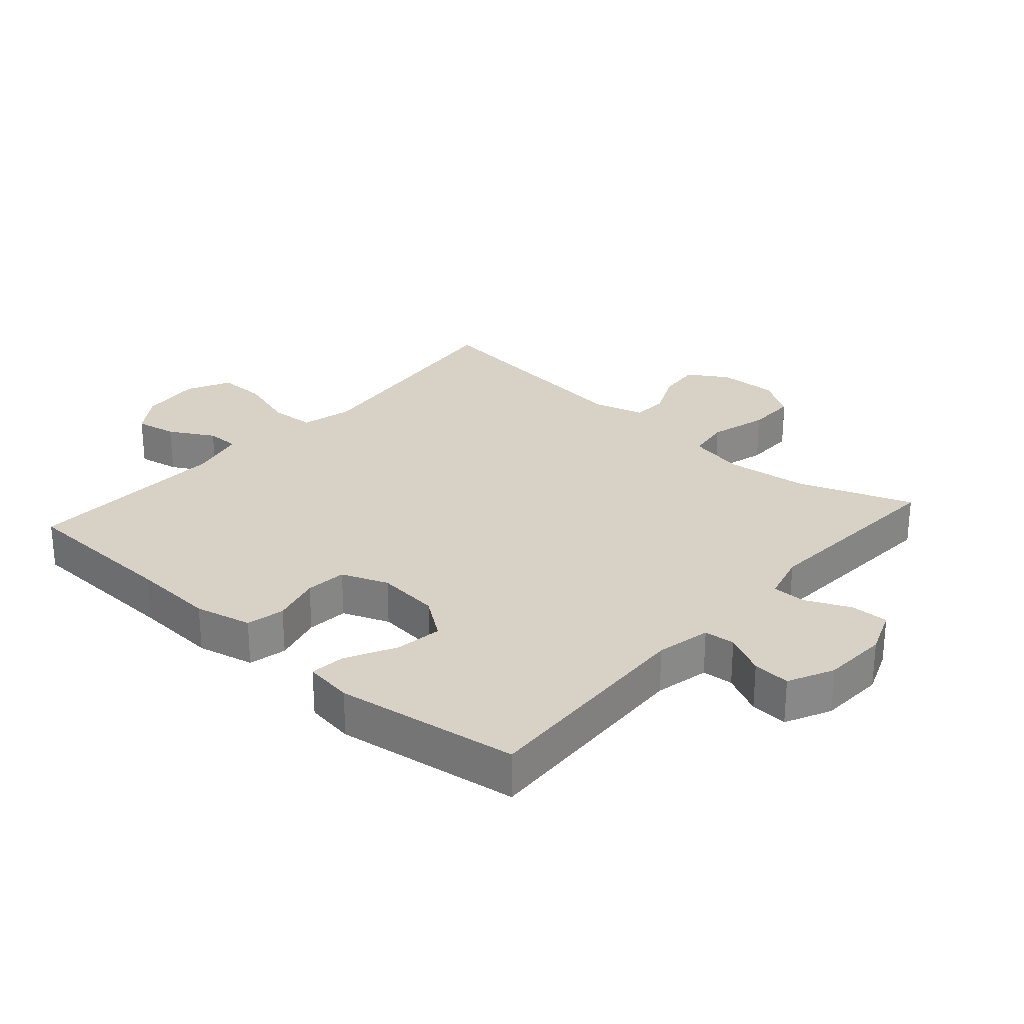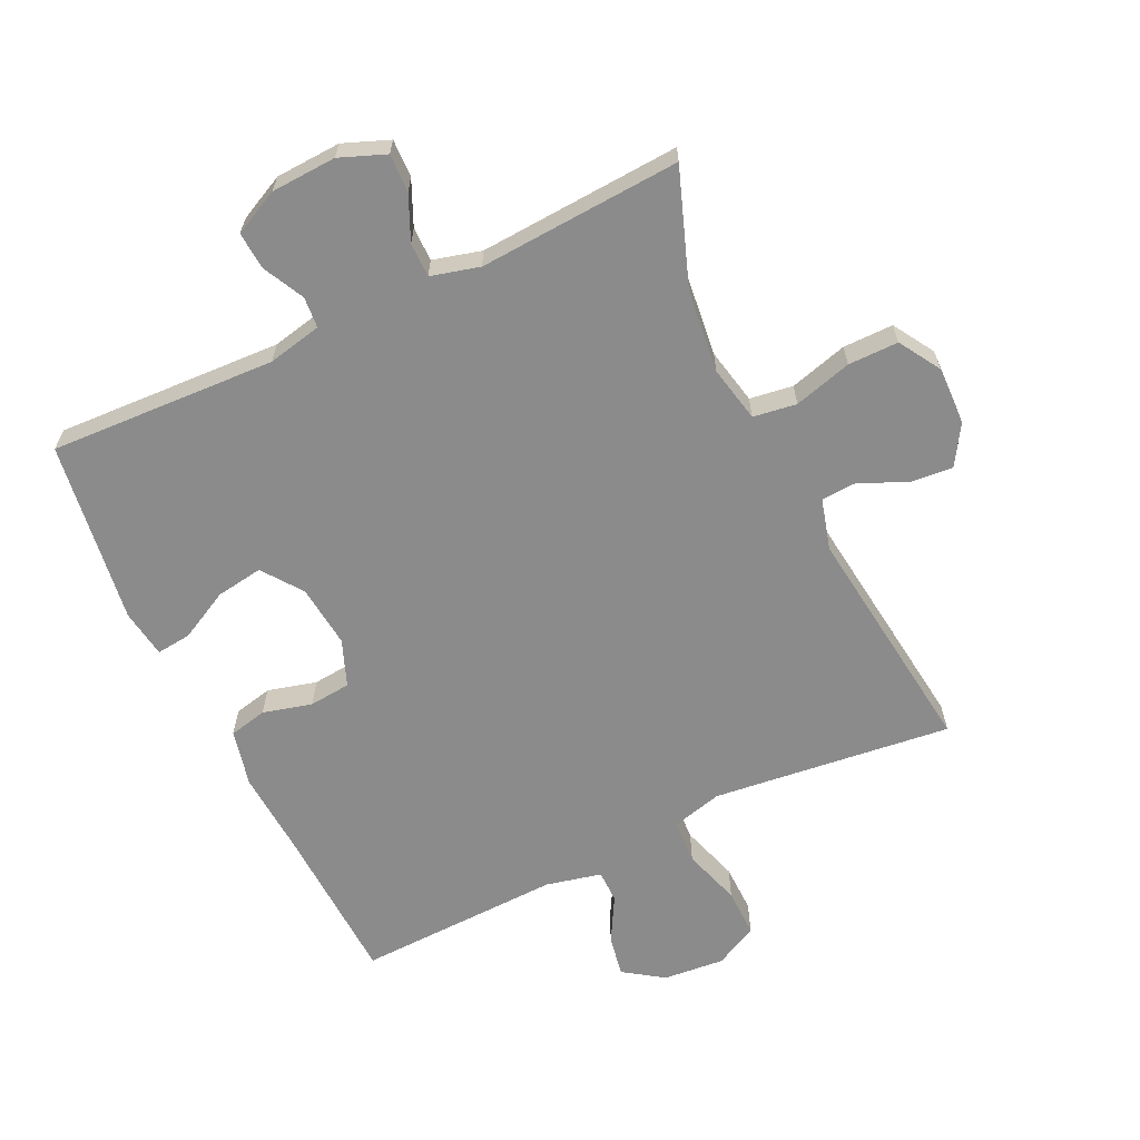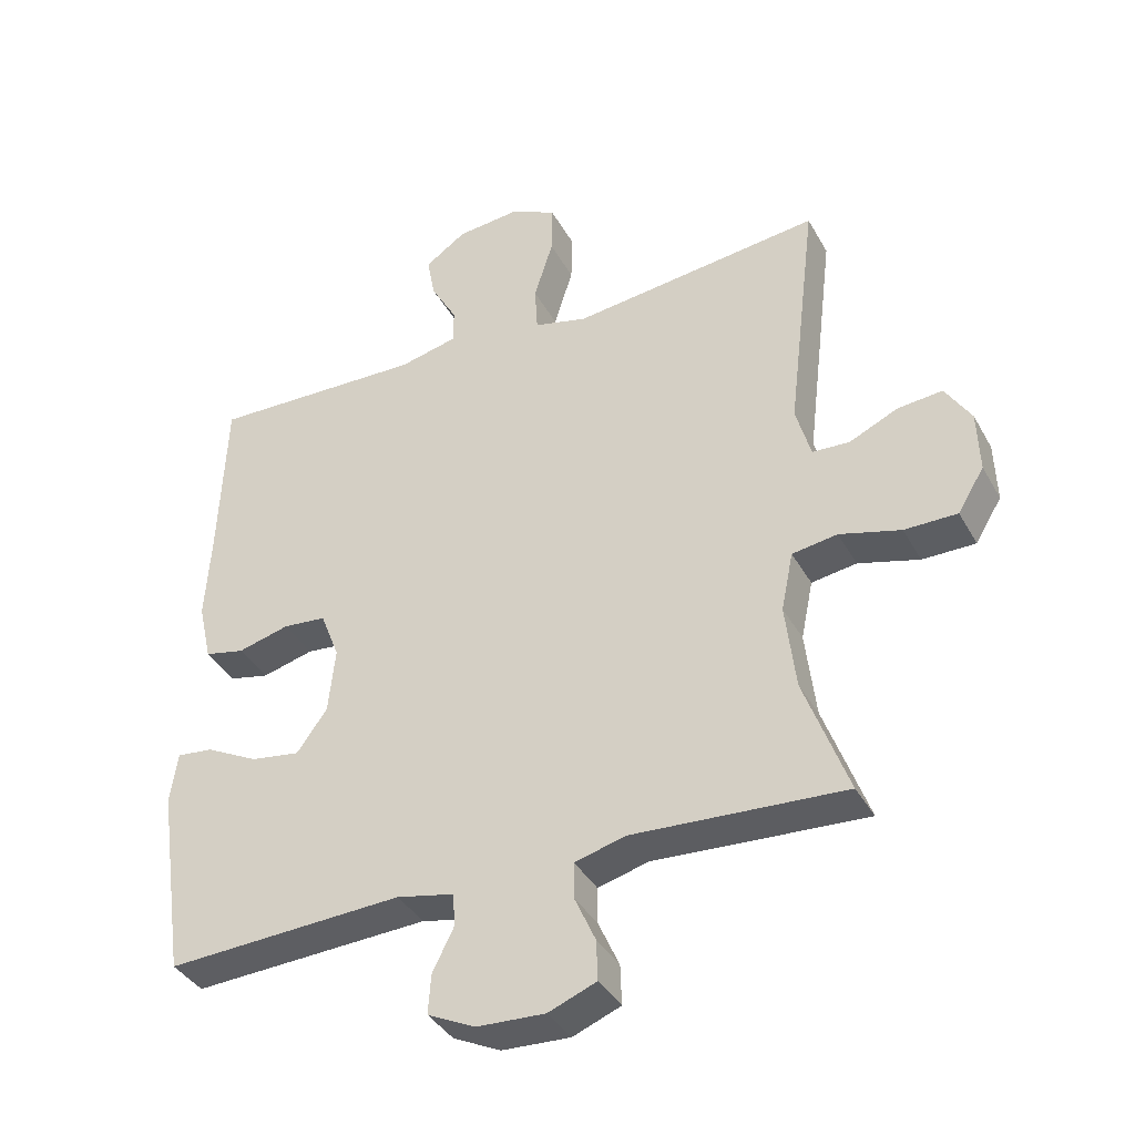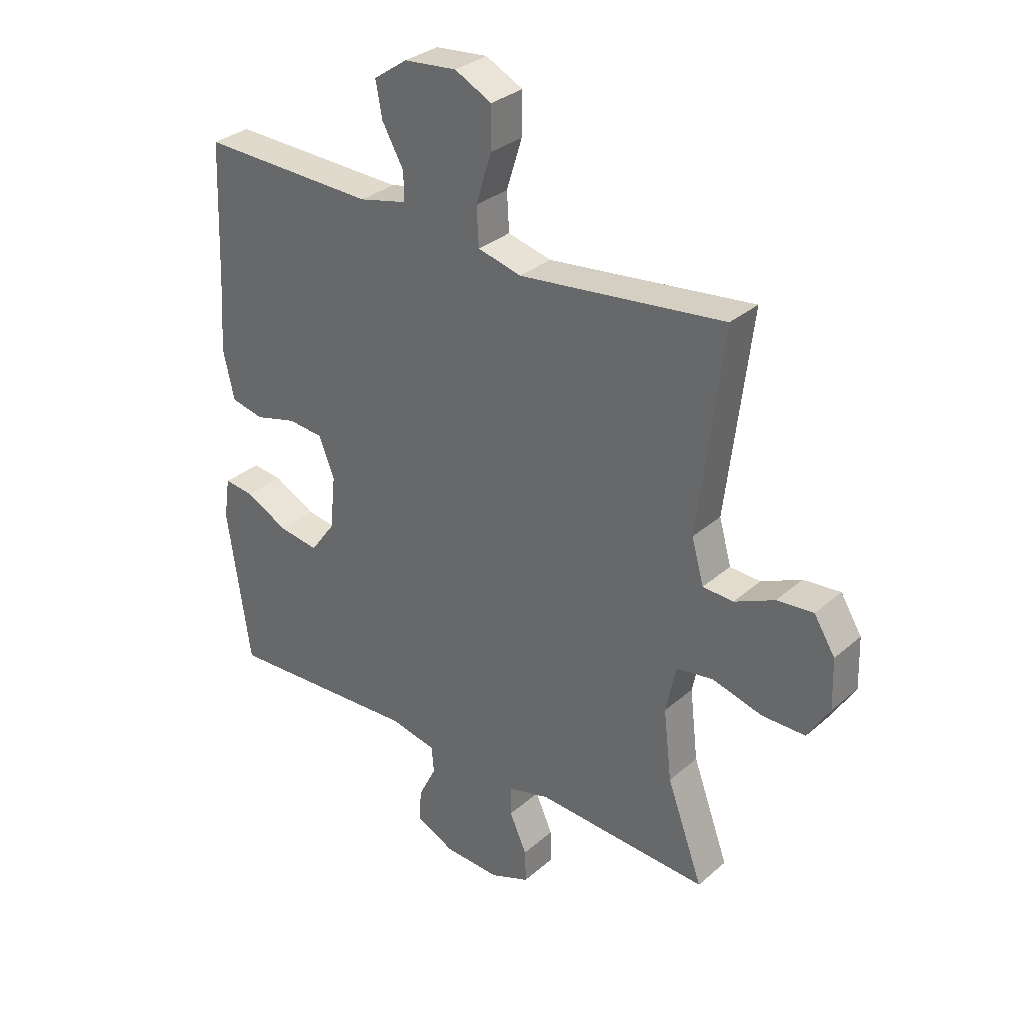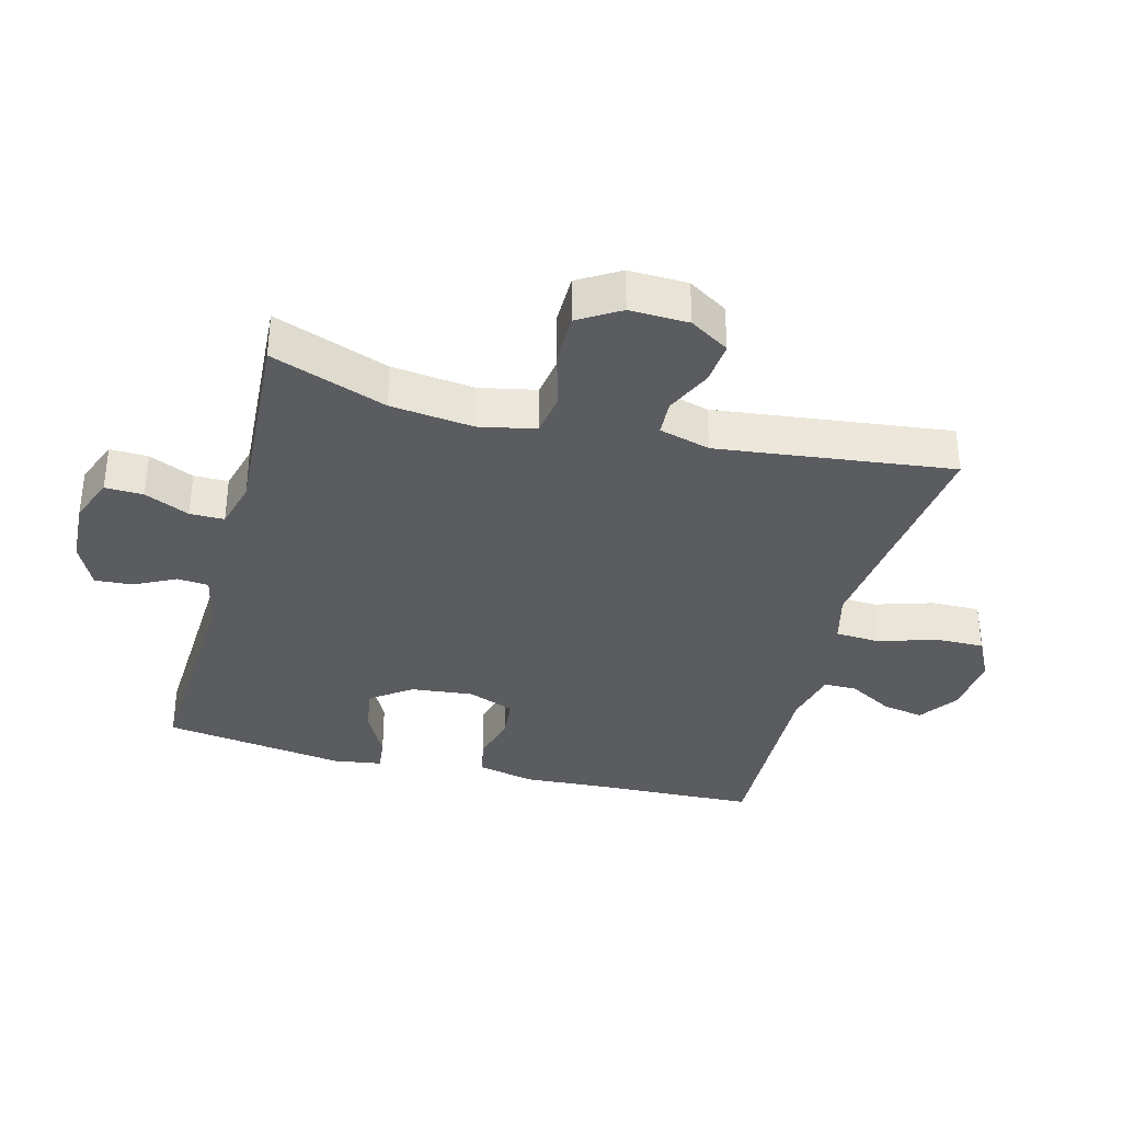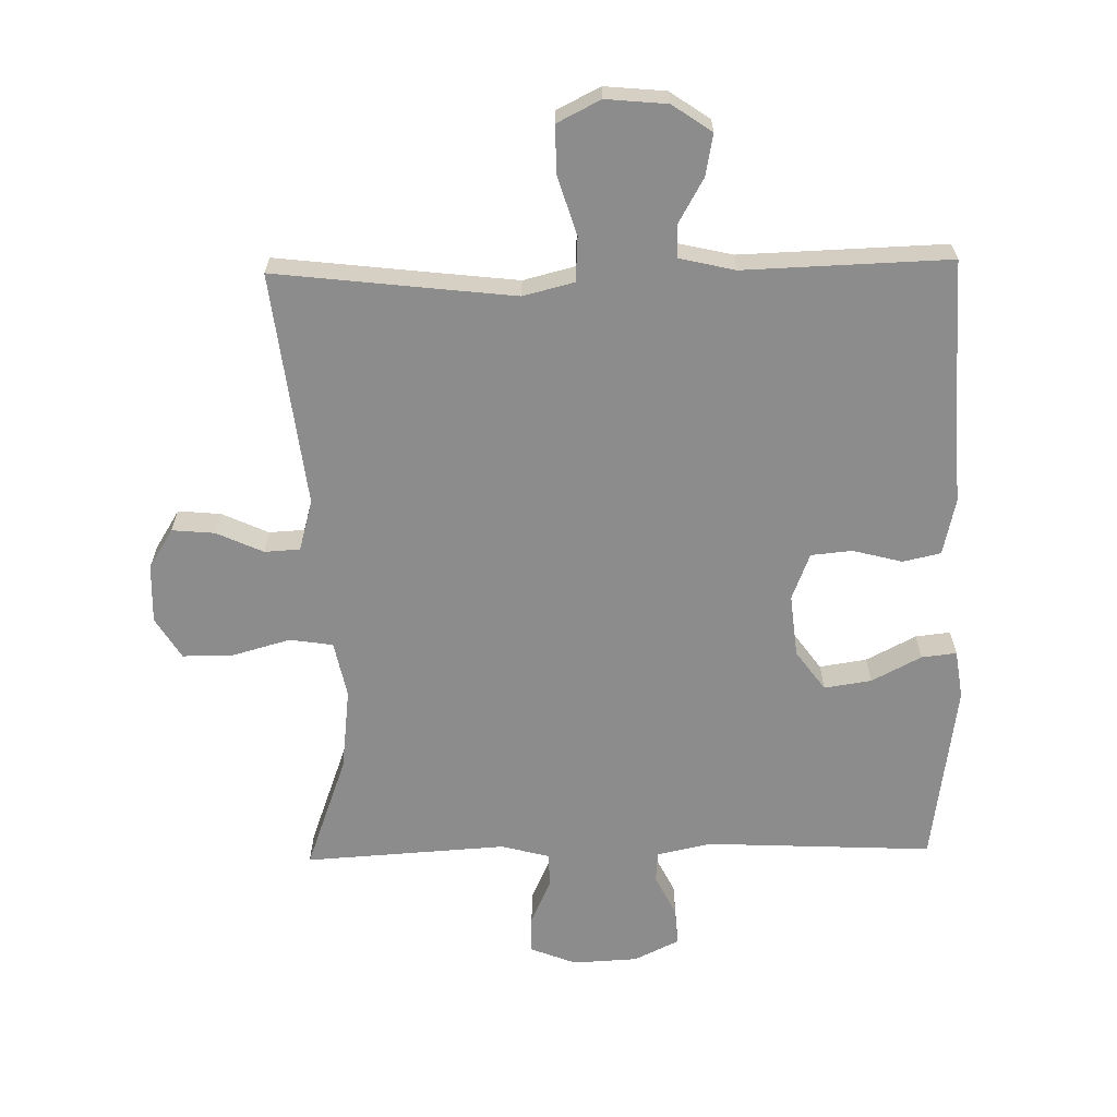
<metadata>
{"format":"obj","ext":"obj","renderer":"f3d","projection":"perspective","resolution":1024,"background":"white","views":[{"elev":27.5,"azim":131.5,"up":"+Y"},{"elev":-63.8,"azim":-154.4,"up":"+Y"},{"elev":-38.2,"azim":-153.7,"up":"+Z"},{"elev":31.5,"azim":-140.5,"up":"+Z"},{"elev":-35.0,"azim":-104.7,"up":"+Y"},{"elev":-64.3,"azim":1.2,"up":"+Y"}]}
</metadata>
<code>
v -0.5 0.07 0.5
v -0.252 0.07 0.471
v -0.13 0.07 0.457
v -0.051 0.07 0.477
v -0.047 0.07 0.546
v -0.075 0.07 0.636
v -0.076 0.07 0.711
v -0.009 0.07 0.745
v 0.086 0.07 0.736
v 0.147 0.07 0.694
v 0.135 0.07 0.63
v 0.096 0.07 0.561
v 0.096 0.07 0.51
v 0.182 0.07 0.49
v 0.5 0.07 0.5
v 0.51 0.07 0.247
v 0.518 0.07 0.119
v 0.498 0.07 0.031
v 0.439 0.07 0.018
v 0.363 0.07 0.038
v 0.299 0.07 0.032
v 0.271 0.07 -0.04
v 0.281 0.07 -0.137
v 0.326 0.07 -0.199
v 0.399 0.07 -0.188
v 0.476 0.07 -0.148
v 0.53 0.07 -0.142
v 0.541 0.07 -0.217
v 0.5 0.07 -0.5
v 0.149 0.07 -0.483
v 0.065 0.07 -0.501
v 0.061 0.07 -0.549
v 0.093 0.07 -0.613
v 0.097 0.07 -0.671
v 0.027 0.07 -0.705
v -0.074 0.07 -0.71
v -0.145 0.07 -0.682
v -0.143 0.07 -0.623
v -0.112 0.07 -0.554
v -0.112 0.07 -0.501
v -0.187 0.07 -0.481
v -0.5 0.07 -0.5
v -0.435 0.07 -0.322
v -0.42 0.07 -0.194
v -0.438 0.07 -0.107
v -0.505 0.07 -0.097
v -0.595 0.07 -0.122
v -0.673 0.07 -0.122
v -0.712 0.07 -0.058
v -0.709 0.07 0.033
v -0.671 0.07 0.094
v -0.605 0.07 0.088
v -0.533 0.07 0.055
v -0.478 0.07 0.058
v -0.456 0.07 0.137
v -0.5 0 0.5
v -0.252 0 0.471
v -0.13 0 0.457
v -0.051 0 0.477
v -0.047 0 0.546
v -0.075 0 0.636
v -0.076 0 0.711
v -0.009 0 0.745
v 0.086 0 0.736
v 0.147 0 0.694
v 0.135 0 0.63
v 0.096 0 0.561
v 0.096 0 0.51
v 0.182 0 0.49
v 0.5 0 0.5
v 0.51 0 0.247
v 0.518 0 0.119
v 0.498 0 0.031
v 0.439 0 0.018
v 0.363 0 0.038
v 0.299 0 0.032
v 0.271 0 -0.04
v 0.281 0 -0.137
v 0.326 0 -0.199
v 0.399 0 -0.188
v 0.476 0 -0.148
v 0.53 0 -0.142
v 0.541 0 -0.217
v 0.5 0 -0.5
v 0.149 0 -0.483
v 0.065 0 -0.501
v 0.061 0 -0.549
v 0.093 0 -0.613
v 0.097 0 -0.671
v 0.027 0 -0.705
v -0.074 0 -0.71
v -0.145 0 -0.682
v -0.143 0 -0.623
v -0.112 0 -0.554
v -0.112 0 -0.501
v -0.187 0 -0.481
v -0.5 0 -0.5
v -0.435 0 -0.322
v -0.42 0 -0.194
v -0.438 0 -0.107
v -0.505 0 -0.097
v -0.595 0 -0.122
v -0.673 0 -0.122
v -0.712 0 -0.058
v -0.709 0 0.033
v -0.671 0 0.094
v -0.605 0 0.088
v -0.533 0 0.055
v -0.478 0 0.058
v -0.456 0 0.137
f 51 52 53
f 50 51 53
f 49 50 53
f 48 49 53
f 47 48 53
f 46 47 53
f 45 46 53 54
f 41 42 43
f 40 41 43 44
f 37 38 39
f 36 37 39
f 35 36 39
f 34 35 39
f 33 34 39
f 32 33 39
f 31 32 39 40
f 40 44 45
f 31 40 45
f 30 31 45
f 28 29 30
f 27 28 30
f 26 27 30
f 25 26 30
f 18 19 20
f 17 18 20
f 16 17 20
f 16 20 21
f 15 16 21
f 14 15 21
f 13 14 21 22
f 10 11 12
f 9 10 12
f 8 9 12
f 7 8 12
f 6 7 12
f 5 6 12
f 4 5 12 13
f 13 22 23
f 4 13 23
f 3 4 23
f 55 1 2
f 2 3 23
f 55 2 23
f 54 55 23
f 45 54 23 24
f 30 45 24
f 24 25 30
f 108 107 106
f 108 106 105
f 108 105 104
f 108 104 103
f 108 103 102
f 108 102 101
f 109 108 101 100
f 98 97 96
f 99 98 96 95
f 94 93 92
f 94 92 91
f 94 91 90
f 94 90 89
f 94 89 88
f 94 88 87
f 95 94 87 86
f 100 99 95
f 100 95 86
f 100 86 85
f 85 84 83
f 85 83 82
f 85 82 81
f 85 81 80
f 75 74 73
f 75 73 72
f 75 72 71
f 76 75 71
f 76 71 70
f 76 70 69
f 77 76 69 68
f 67 66 65
f 67 65 64
f 67 64 63
f 67 63 62
f 67 62 61
f 67 61 60
f 68 67 60 59
f 78 77 68
f 78 68 59
f 78 59 58
f 57 56 110
f 78 58 57
f 78 57 110
f 78 110 109
f 79 78 109 100
f 79 100 85
f 85 80 79
f 1 56 57 2
f 2 57 58 3
f 3 58 59 4
f 4 59 60 5
f 5 60 61 6
f 6 61 62 7
f 7 62 63 8
f 8 63 64 9
f 9 64 65 10
f 10 65 66 11
f 11 66 67 12
f 12 67 68 13
f 13 68 69 14
f 14 69 70 15
f 15 70 71 16
f 16 71 72 17
f 17 72 73 18
f 18 73 74 19
f 19 74 75 20
f 20 75 76 21
f 21 76 77 22
f 22 77 78 23
f 23 78 79 24
f 24 79 80 25
f 25 80 81 26
f 26 81 82 27
f 27 82 83 28
f 28 83 84 29
f 29 84 85 30
f 30 85 86 31
f 31 86 87 32
f 32 87 88 33
f 33 88 89 34
f 34 89 90 35
f 35 90 91 36
f 36 91 92 37
f 37 92 93 38
f 38 93 94 39
f 39 94 95 40
f 40 95 96 41
f 41 96 97 42
f 42 97 98 43
f 43 98 99 44
f 44 99 100 45
f 45 100 101 46
f 46 101 102 47
f 47 102 103 48
f 48 103 104 49
f 49 104 105 50
f 50 105 106 51
f 51 106 107 52
f 52 107 108 53
f 53 108 109 54
f 54 109 110 55
f 55 110 56 1

</code>
